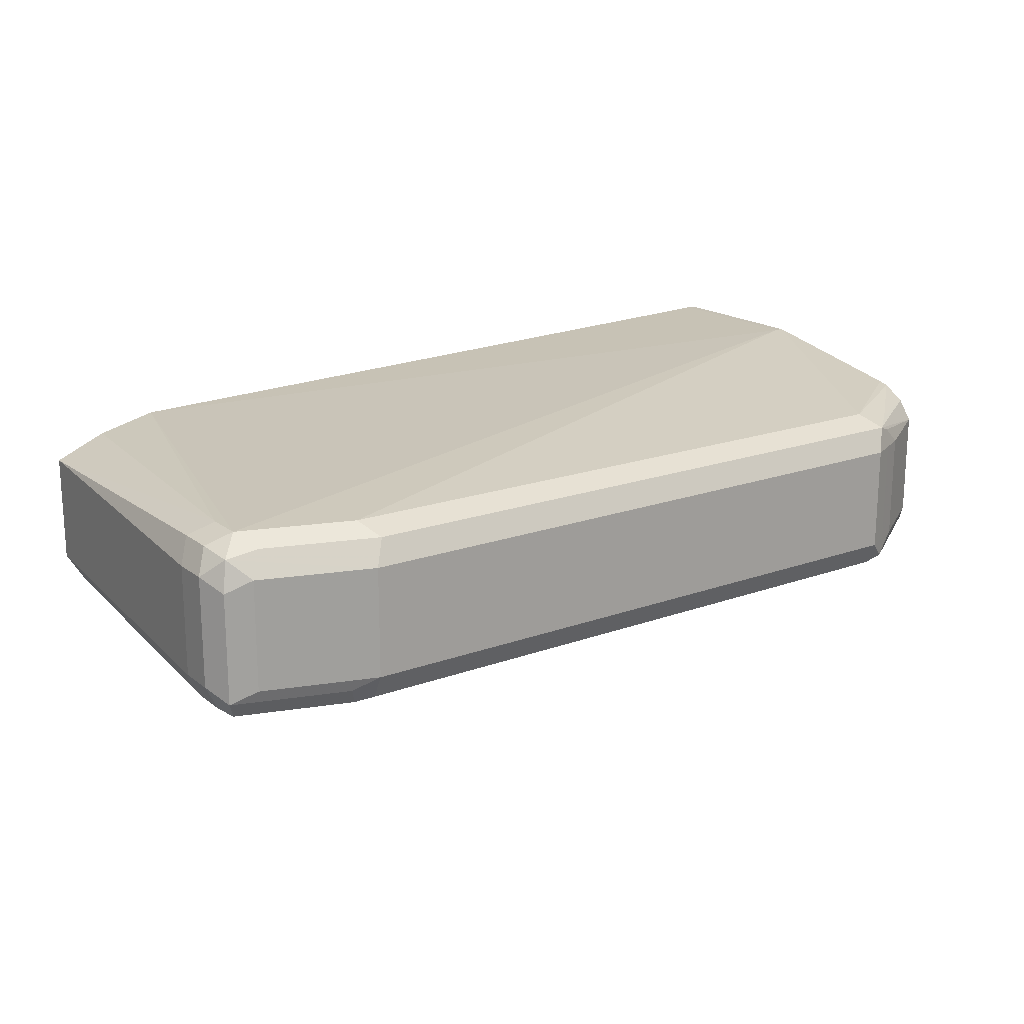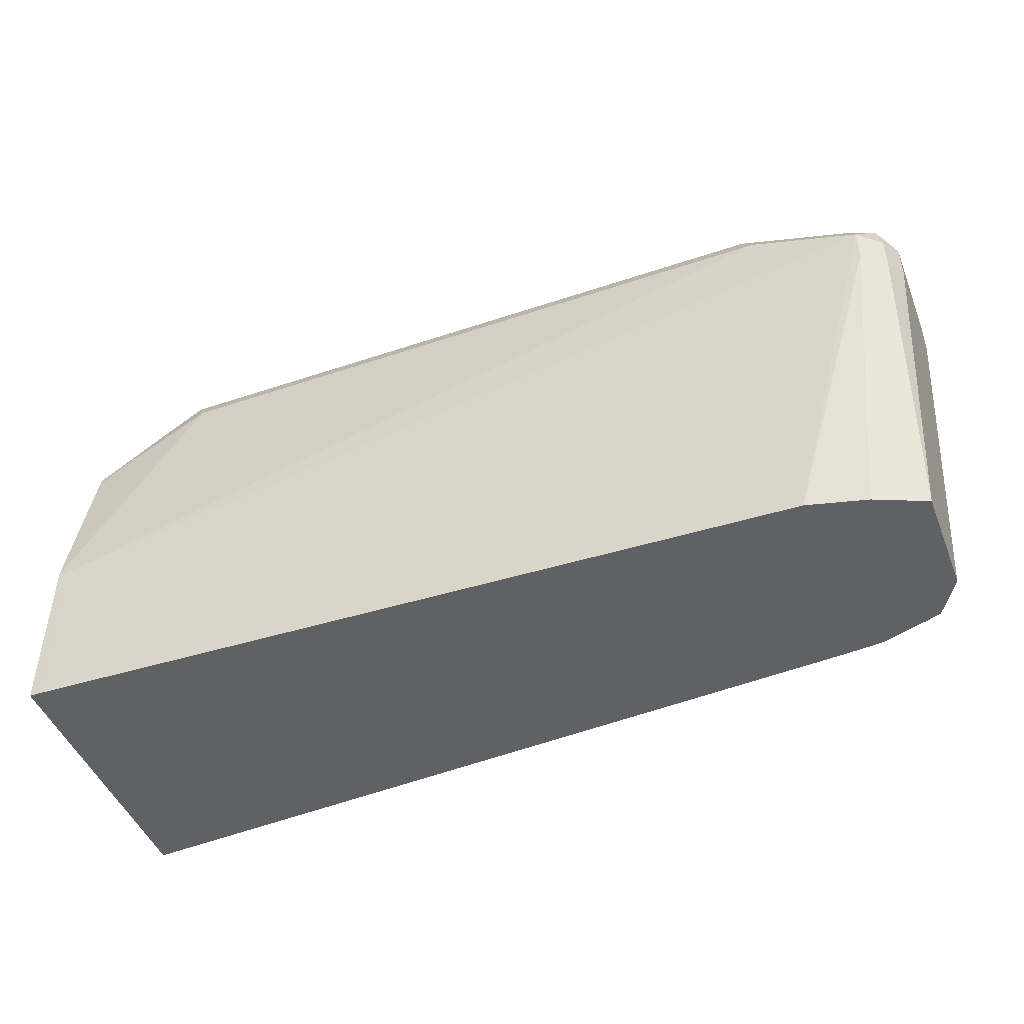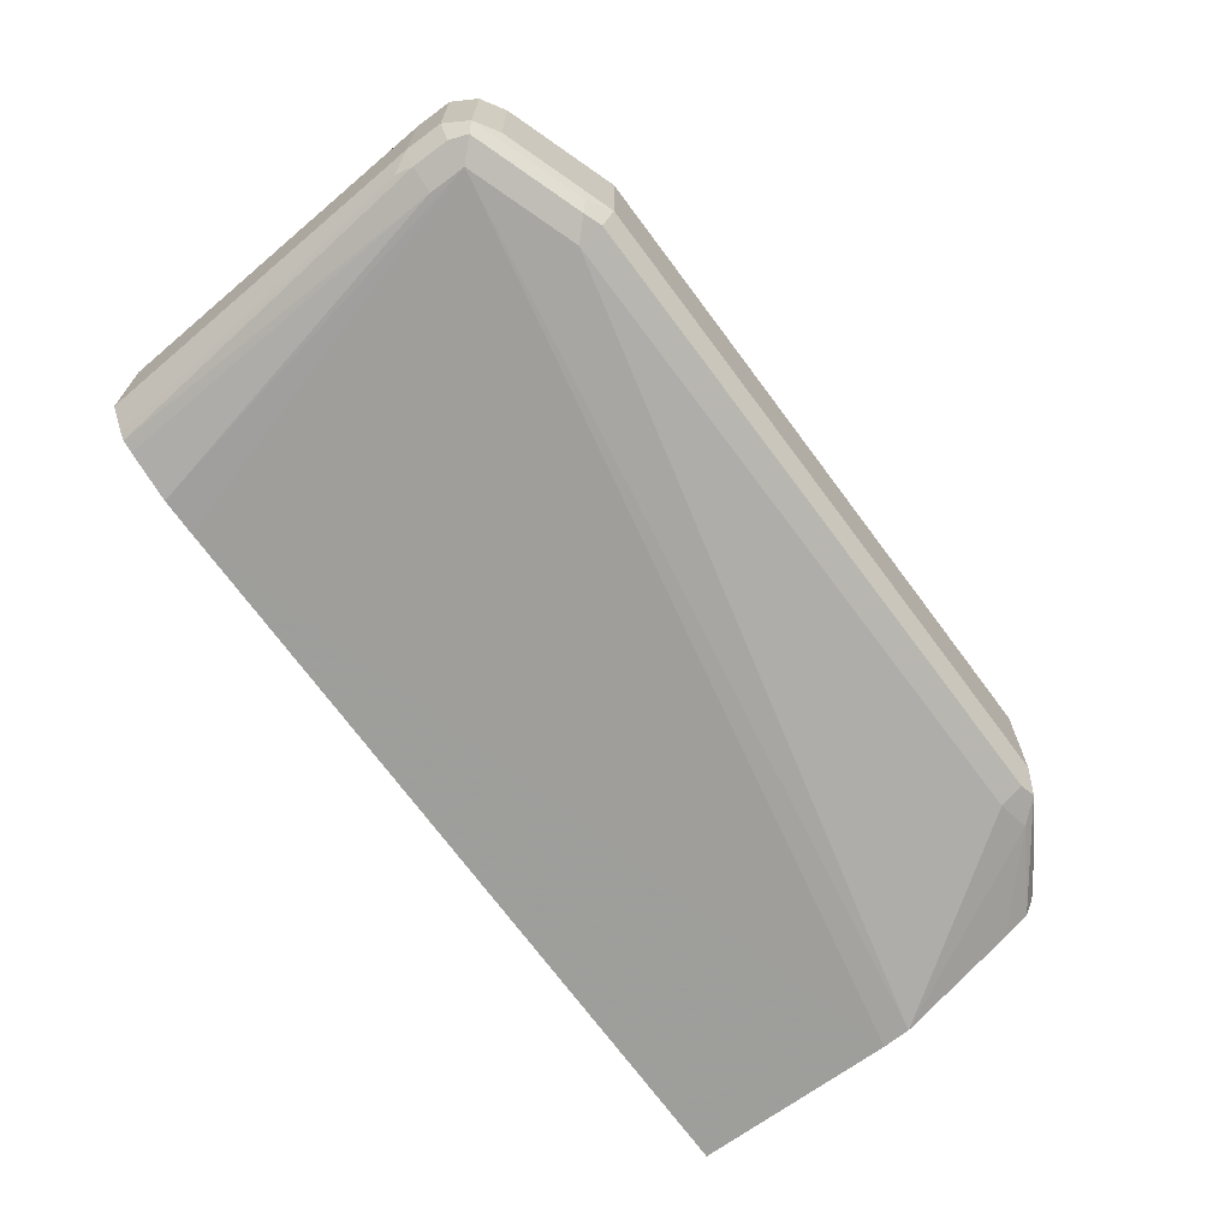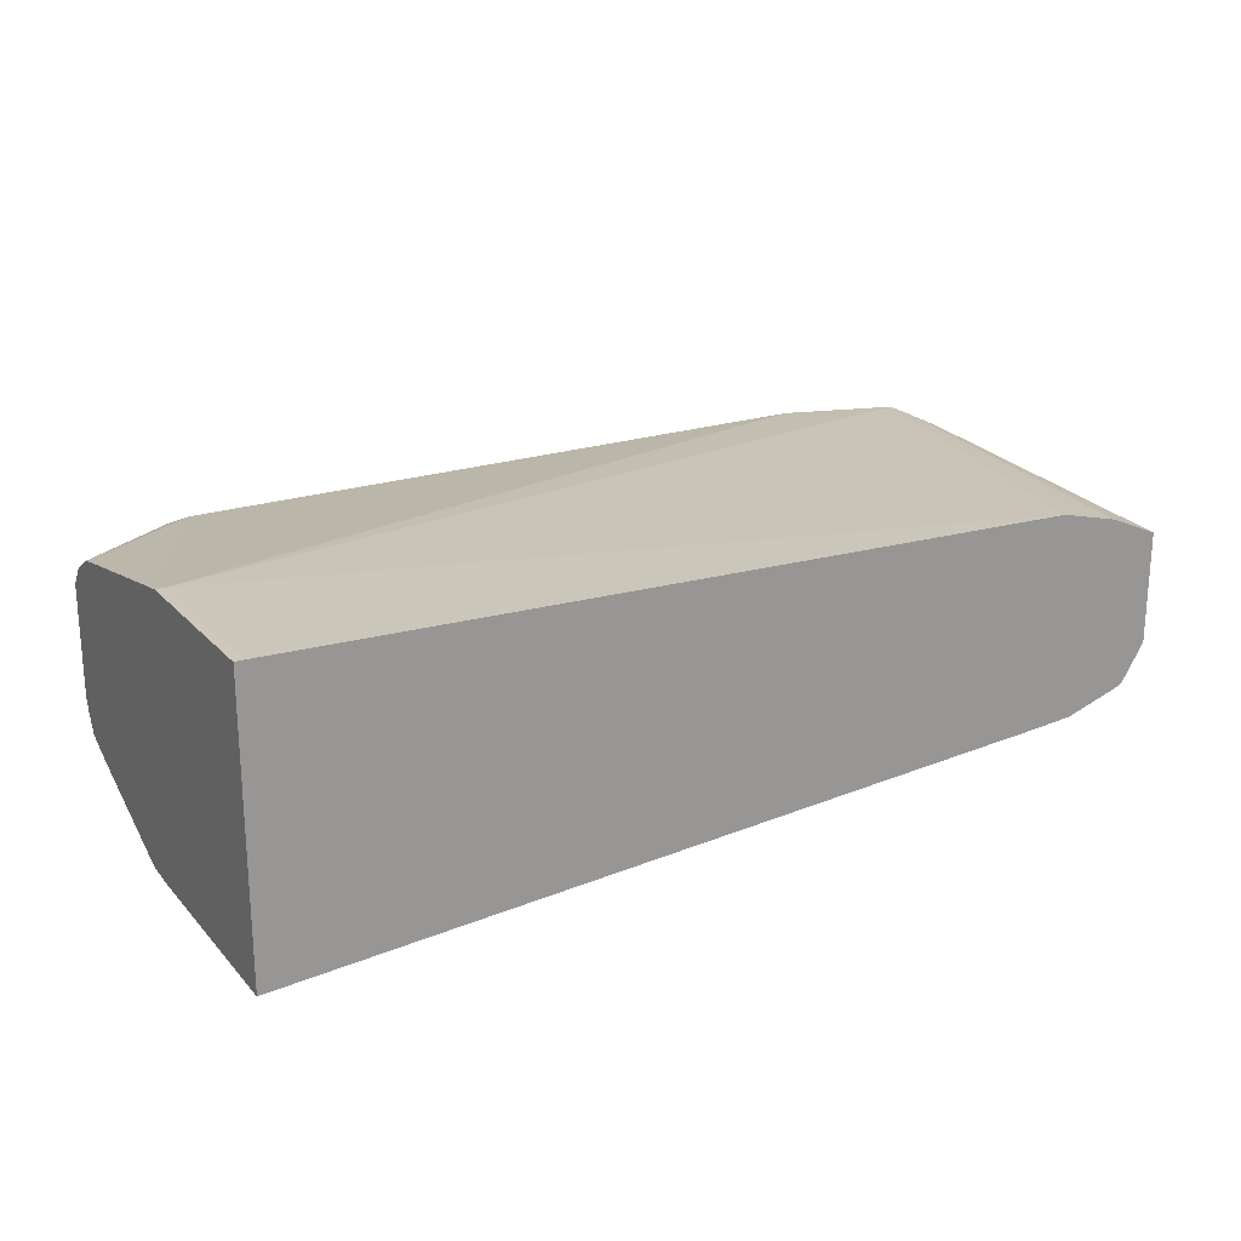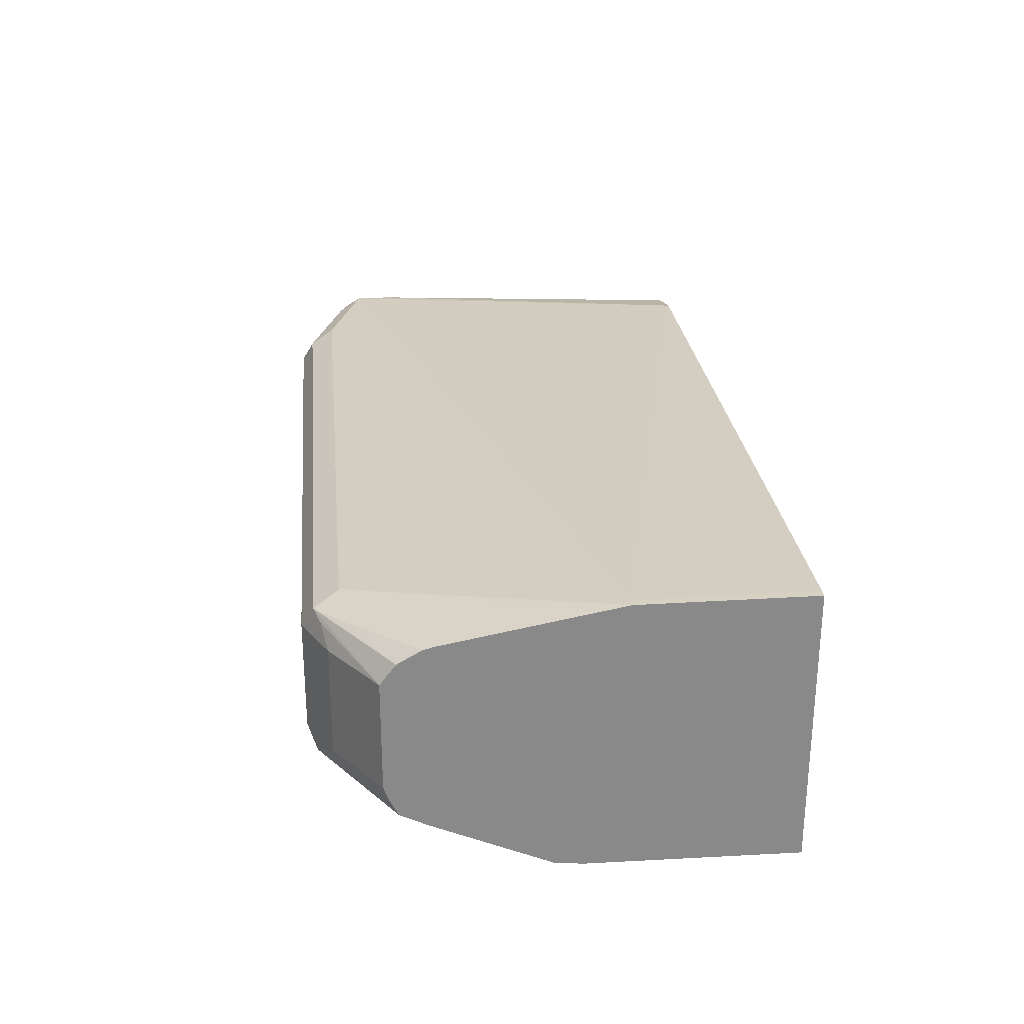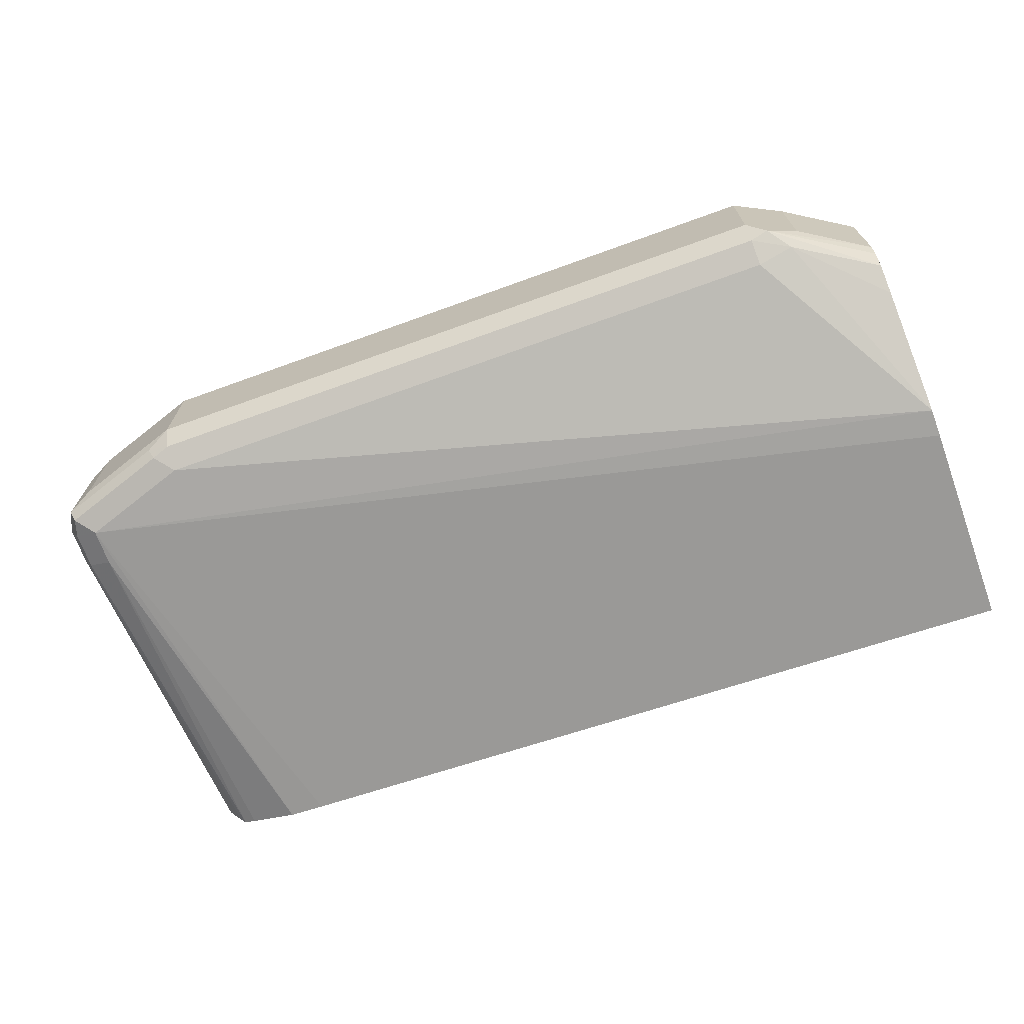
<metadata>
{"format":"obj","ext":"obj","renderer":"f3d","projection":"perspective","resolution":1024,"background":"white","views":[{"elev":18.2,"azim":-35.2,"up":"+Y"},{"elev":-46.8,"azim":-159.0,"up":"+Z"},{"elev":-67.6,"azim":-53.5,"up":"+Y"},{"elev":21.8,"azim":149.7,"up":"+Y"},{"elev":27.1,"azim":84.4,"up":"+Y"},{"elev":-70.1,"azim":19.9,"up":"+Y"}]}
</metadata>
<code>
v -0.1738 0.01022 0.02045
v -0.1704 0.01703 0.01704
v -0.2096 0.01534 0.005109
v -0.2045 0.01022 0.01022
v -0.1738 -0.02045 0.02045
v 0.01022 0.01022 0.02045
v -0.1738 0.02044 0.01022
v -0.2011 0.01703 0.006808
v 0.01363 0.01703 0.01704
v -0.2113 0.01703 -0.003409
v -0.2147 0.01022 -1.201e-05
v -0.2113 0.006813 0.006808
v -0.2045 0.02044 -1.201e-05
v -0.2045 -0.02045 0.01022
v -0.1806 -0.02385 0.01704
v -0.1738 -0.02726 0.01704
v 0.01022 -0.02045 0.02045
v 0.01704 0.01022 0.01704
v 0.01022 0.02044 0.01022
v 0.04088 0.03067 -0.06134
v 0.02383 0.01022 0.01363
v 0.01787 0.01534 0.01533
v 0.04331 0.01143 0.001192
v 0.04331 0.0171 -0.003143
v 0.02171 0.01789 0.01022
v 0.04331 0.02093 -0.009748
v -0.2113 0.01703 -0.01364
v -0.2147 -0.02045 -1.201e-05
v -0.2147 0.01022 -0.01023
v -0.2113 -0.02385 0.006808
v -0.2045 0.02044 -0.01023
v -0.1772 0.02385 -0.1091
v -0.1789 -0.02812 0.01533
v -0.2096 -0.02812 0.005109
v -0.1738 -0.03067 0.01022
v 0.01022 -0.02726 0.01704
v 0.01532 -0.02555 0.01789
v 0.01704 -0.02045 0.01704
v 0.04331 0.02165 -0.01264
v 0.04331 0.0291 -0.05267
v 0.04331 0.03067 -0.06134
v 0.04088 0.03067 -0.1091
v 0.02383 -0.02045 0.01363
v 0.04331 -0.01924 0.001192
v -0.2079 0.01363 -0.1091
v -0.2147 -0.02045 -0.01023
v -0.2113 -0.02726 -1.201e-05
v -0.1936 0.01977 -0.1091
v -0.2045 -0.03067 -1.201e-05
v 0.04331 -0.04654 -0.04332
v 0.01022 -0.03067 0.01022
v 0.02042 -0.02812 0.0115
v 0.04331 -0.02806 -0.002611
v 0.04331 -0.02285 -1.201e-05
v 0.04331 0.03067 -0.1091
v -0.2079 -0.01704 -0.1091
v -0.2121 -0.02555 -0.01534
v -0.2113 -0.02726 -0.01023
v -0.2045 -0.03067 -0.01023
v -0.184 -0.03322 -0.1091
v -0.1738 -0.03408 -0.1091
v 0.04331 -0.04721 -0.05111
v 0.04331 -0.03188 -0.01023
v 0.04331 -0.02967 -0.005818
v 0.04331 -0.04791 -0.1091
v -0.2028 -0.02535 -0.1091
v -0.2011 -0.02768 -0.1091
v -0.1977 -0.02896 -0.1091
f 32 68 67
f 28 58 47
f 28 47 30
f 29 45 56
f 29 56 46
f 30 47 34
f 31 48 45
f 31 32 48
f 32 42 55
f 32 61 60
f 32 60 68
f 28 46 58
f 32 67 66
f 32 55 65
f 23 55 41
f 27 45 29
f 24 26 25
f 23 26 24
f 23 39 26
f 23 40 39
f 23 41 40
f 23 65 55
f 23 62 65
f 23 50 62
f 23 63 50
f 23 64 63
f 23 53 64
f 32 66 56
f 23 54 53
f 27 31 45
f 32 56 45
f 49 59 60
f 33 34 35
f 23 44 54
f 61 65 62
f 59 68 60
f 59 67 68
f 58 67 59
f 57 67 58
f 57 66 67
f 56 66 57
f 52 64 53
f 52 63 64
f 50 52 51
f 50 63 52
f 49 62 50
f 49 61 62
f 32 45 48
f 49 60 61
f 47 58 59
f 46 56 57
f 46 57 58
f 37 43 38
f 37 44 43
f 37 54 44
f 37 53 54
f 37 52 53
f 36 52 37
f 36 51 52
f 35 50 51
f 35 49 50
f 34 49 35
f 34 47 49
f 47 59 49
f 21 23 22
f 32 65 61
f 21 43 44
f 7 41 20
f 7 19 41
f 6 18 9
f 6 38 18
f 6 17 38
f 5 36 17
f 5 16 36
f 5 15 16
f 5 30 15
f 5 14 30
f 4 30 14
f 4 12 30
f 3 13 10
f 3 8 13
f 7 20 13
f 3 12 4
f 3 10 11
f 2 19 7
f 2 9 19
f 2 8 3
f 2 13 8
f 2 7 13
f 1 9 2
f 1 6 9
f 1 17 6
f 1 5 17
f 1 14 5
f 1 4 14
f 1 2 3
f 21 44 23
f 3 11 12
f 9 18 21
f 1 3 4
f 9 22 23
f 9 21 22
f 20 55 42
f 20 41 55
f 19 40 41
f 19 39 40
f 19 26 39
f 18 43 21
f 18 38 43
f 17 37 38
f 17 36 37
f 16 51 36
f 16 35 51
f 16 33 35
f 15 34 33
f 15 30 34
f 20 42 32
f 13 32 31
f 15 33 16
f 9 24 25
f 9 23 24
f 9 25 26
f 9 26 19
f 10 31 27
f 10 13 31
f 10 29 11
f 11 28 30
f 11 30 12
f 11 29 46
f 11 46 28
f 13 20 32
f 10 27 29

</code>
